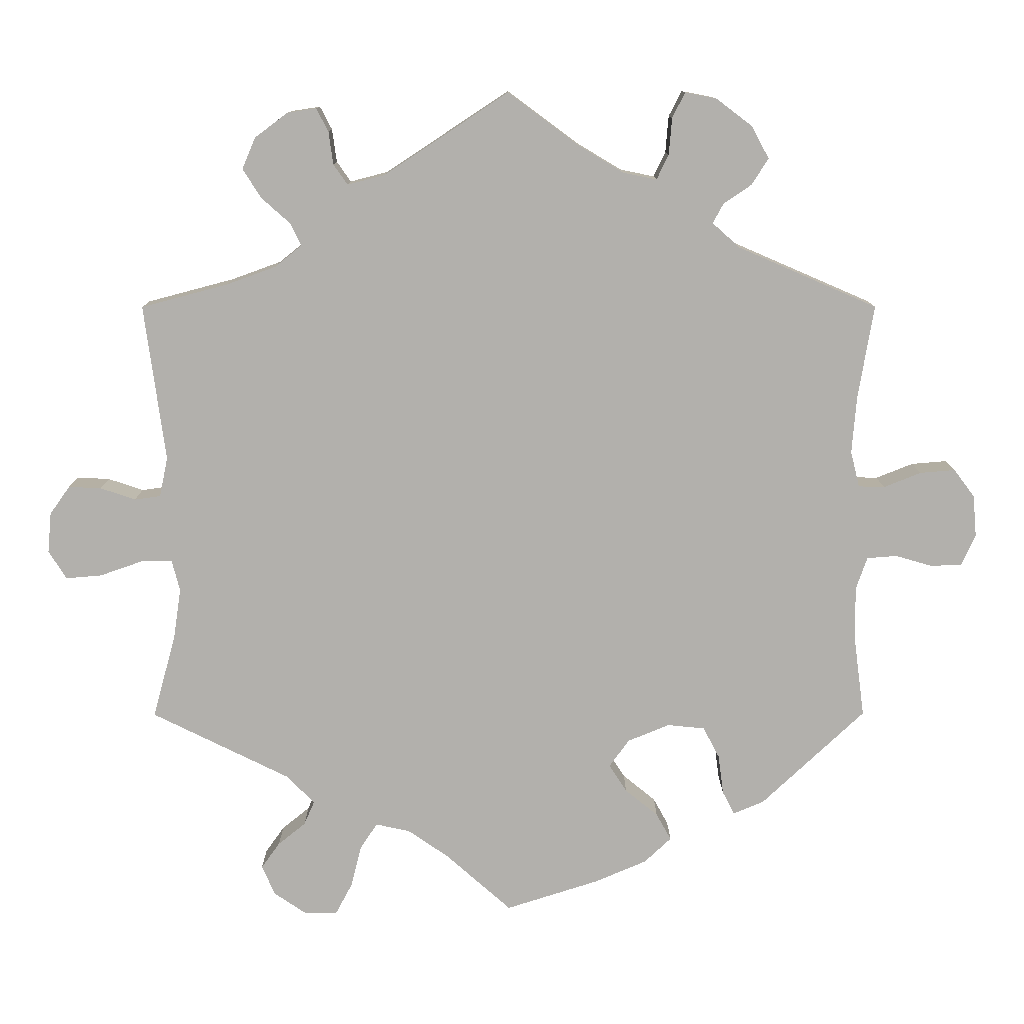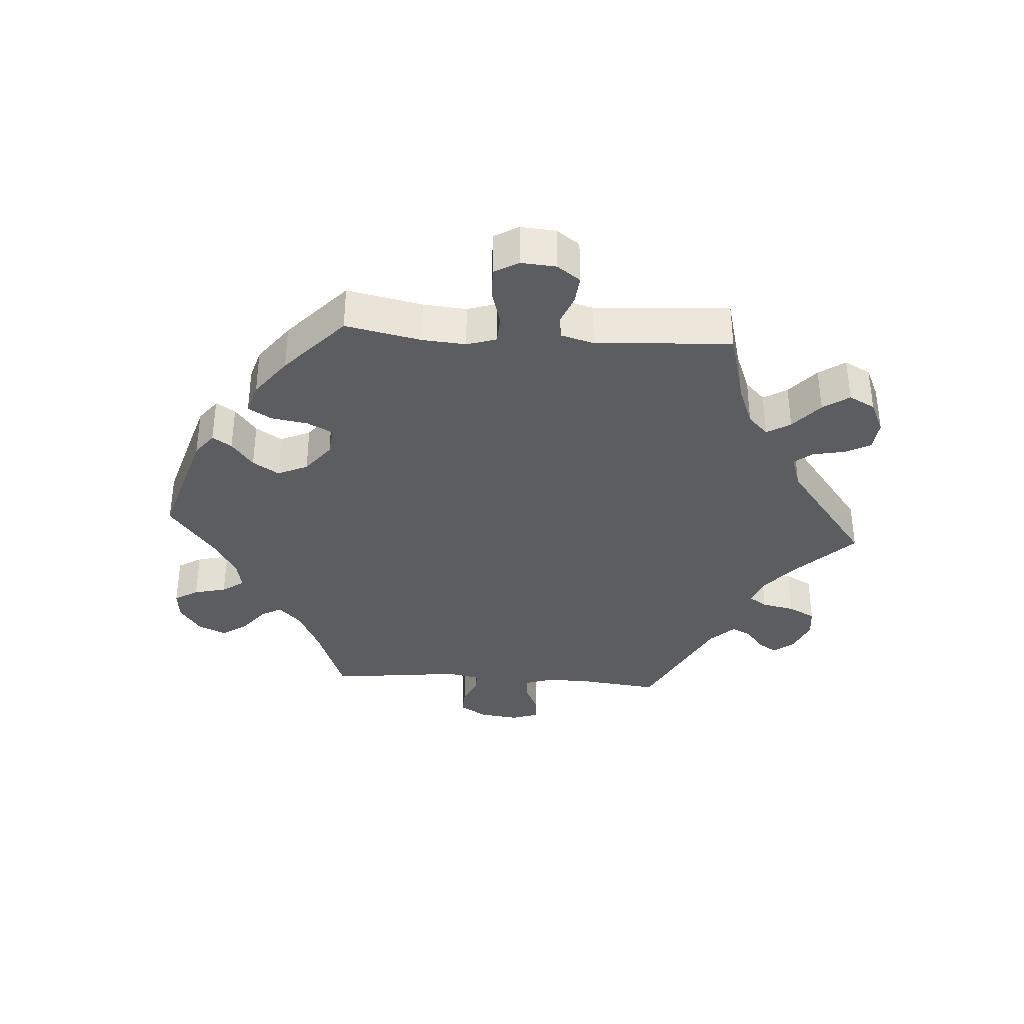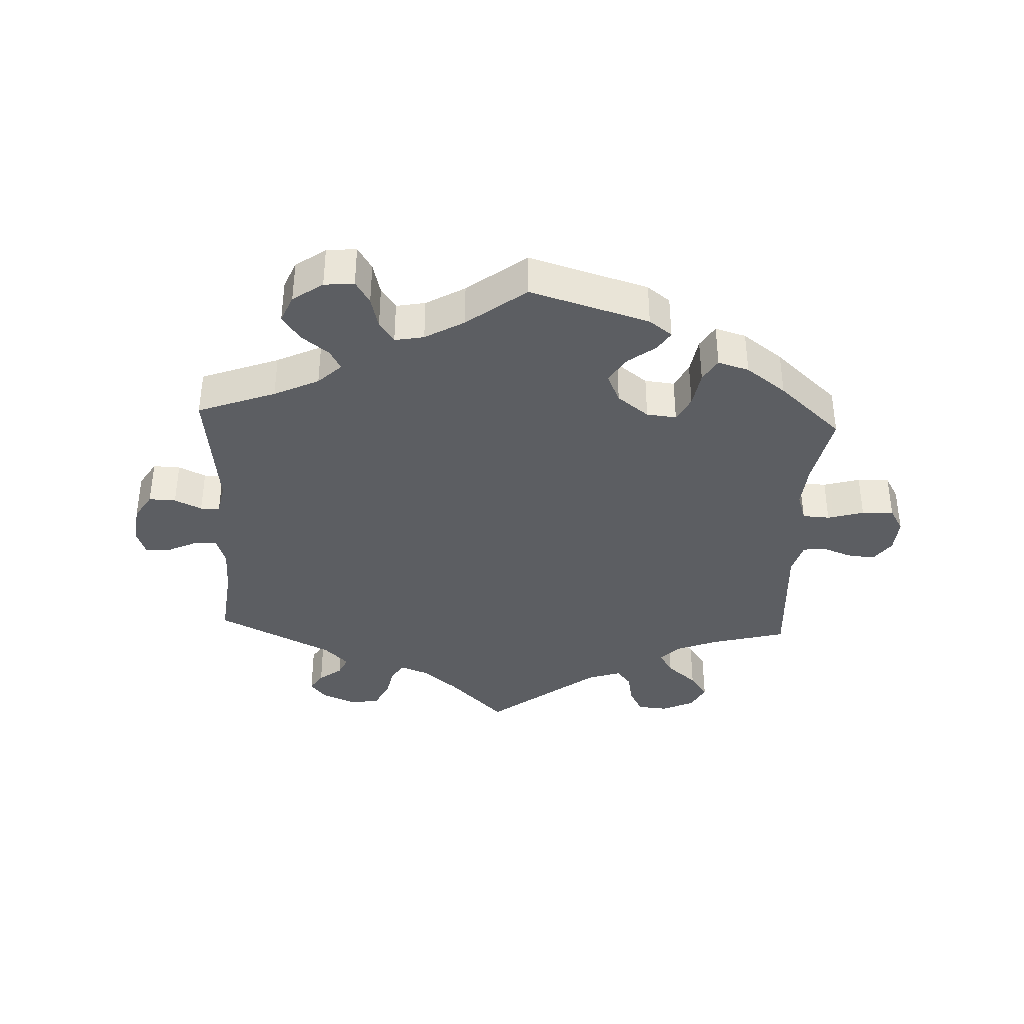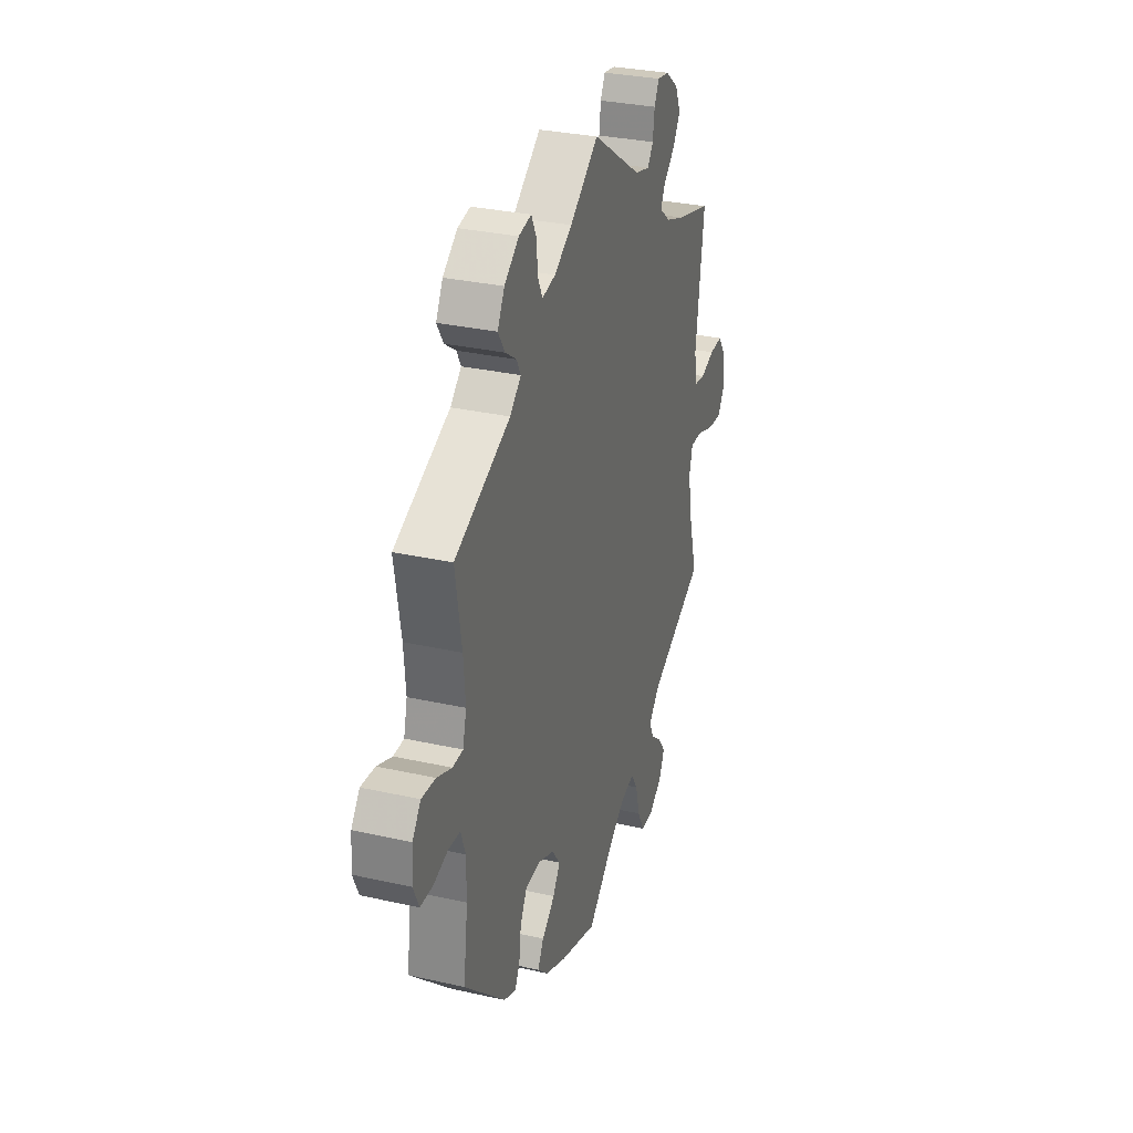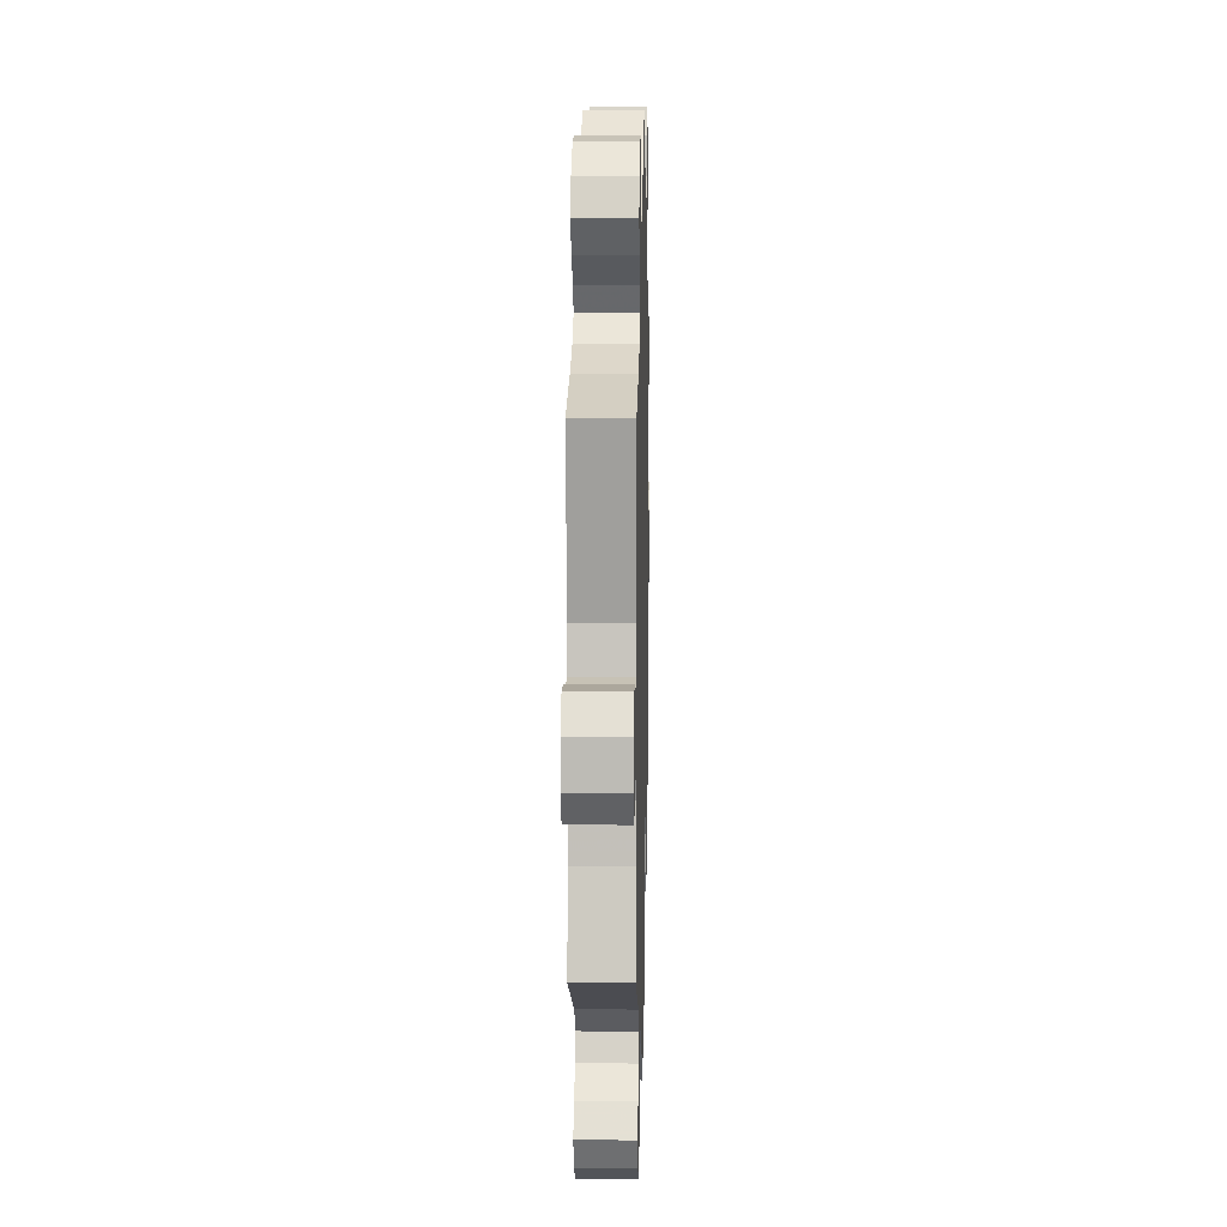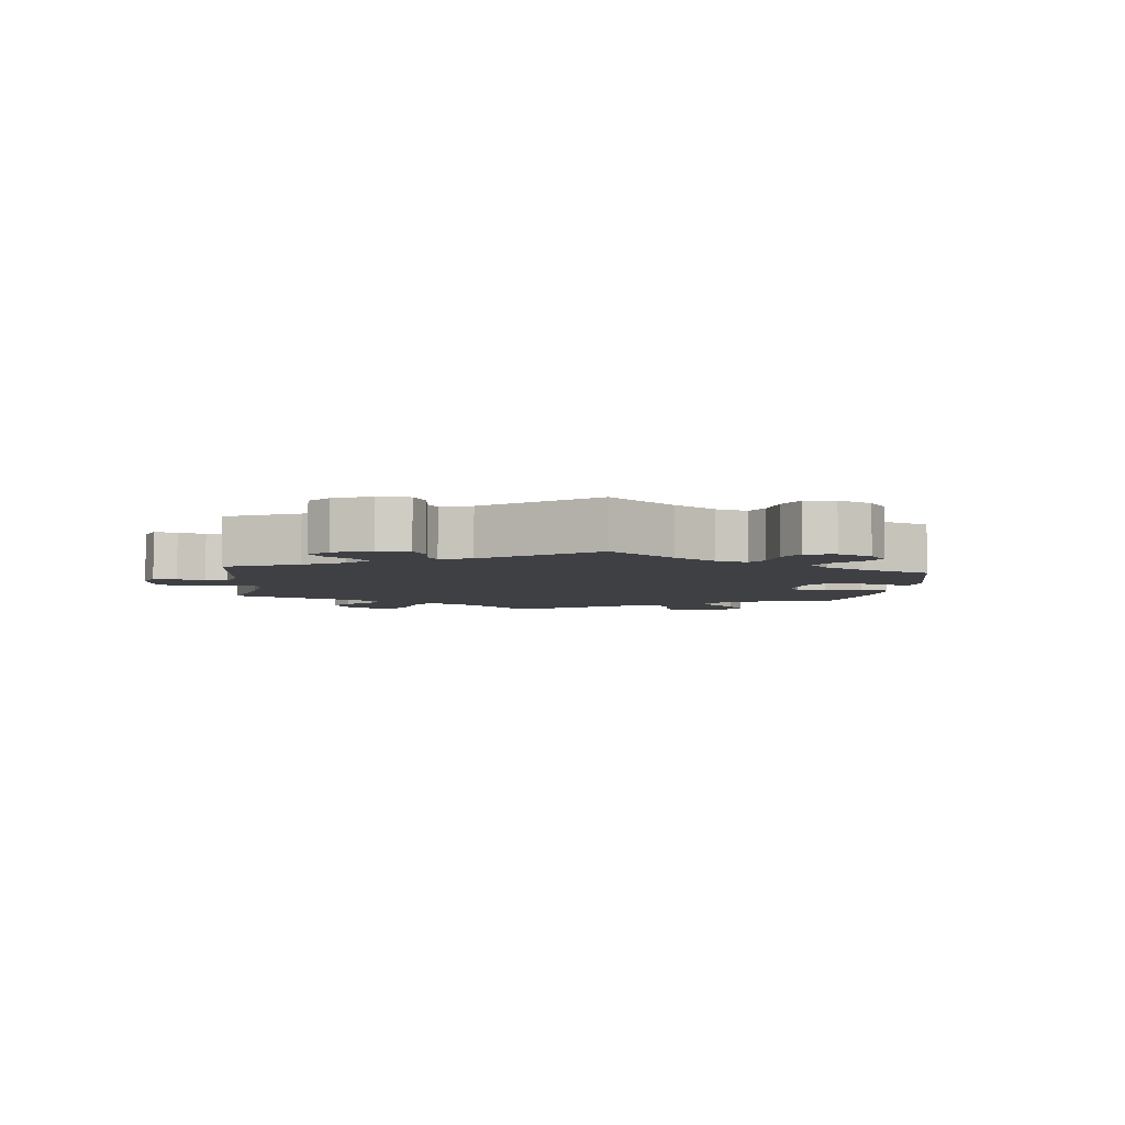
<metadata>
{"format":"obj","ext":"obj","renderer":"f3d","projection":"perspective","resolution":1024,"background":"white","views":[{"elev":11.4,"azim":-0.2,"up":"+Z"},{"elev":-35.7,"azim":-154.0,"up":"+Y"},{"elev":-37.5,"azim":117.4,"up":"+Y"},{"elev":30.8,"azim":107.9,"up":"+Z"},{"elev":11.0,"azim":-88.6,"up":"+Z"},{"elev":-4.9,"azim":53.6,"up":"+Y"}]}
</metadata>
<code>
v -0.47 0.07 -0.175
v -0.46 0.07 -0.108
v -0.471 0.07 -0.066
v -0.513 0.07 -0.067
v -0.57 0.07 -0.087
v -0.618 0.07 -0.091
v -0.642 0.07 -0.053
v -0.637 0.07 0.001
v -0.61 0.07 0.039
v -0.566 0.07 0.037
v -0.519 0.07 0.021
v -0.484 0.07 0.026
v -0.473 0.07 0.079
v -0.501 0.07 0.289
v -0.384 0.07 0.32
v -0.318 0.07 0.344
v -0.282 0.07 0.373
v -0.297 0.07 0.403
v -0.335 0.07 0.437
v -0.36 0.07 0.476
v -0.342 0.07 0.518
v -0.298 0.07 0.551
v -0.259 0.07 0.557
v -0.243 0.07 0.526
v -0.237 0.07 0.482
v -0.218 0.07 0.455
v -0.168 0.07 0.468
v -0.001 0.07 0.578
v 0.095 0.07 0.507
v 0.155 0.07 0.471
v 0.2 0.07 0.462
v 0.216 0.07 0.495
v 0.22 0.07 0.544
v 0.237 0.07 0.578
v 0.279 0.07 0.57
v 0.328 0.07 0.533
v 0.351 0.07 0.49
v 0.329 0.07 0.455
v 0.291 0.07 0.429
v 0.277 0.07 0.403
v 0.314 0.07 0.37
v 0.501 0.07 0.289
v 0.48 0.07 0.163
v 0.474 0.07 0.087
v 0.486 0.07 0.039
v 0.521 0.07 0.038
v 0.571 0.07 0.058
v 0.618 0.07 0.062
v 0.646 0.07 0.025
v 0.651 0.07 -0.031
v 0.632 0.07 -0.073
v 0.59 0.07 -0.074
v 0.541 0.07 -0.06
v 0.501 0.07 -0.063
v 0.486 0.07 -0.106
v 0.486 0.07 -0.175
v 0.501 0.07 -0.288
v 0.362 0.07 -0.419
v 0.321 0.07 -0.436
v 0.305 0.07 -0.405
v 0.298 0.07 -0.352
v 0.276 0.07 -0.31
v 0.226 0.07 -0.305
v 0.17 0.07 -0.328
v 0.143 0.07 -0.365
v 0.167 0.07 -0.402
v 0.211 0.07 -0.438
v 0.231 0.07 -0.474
v 0.195 0.07 -0.508
v 0.125 0.07 -0.538
v 0 0.07 -0.578
v -0.088 0.07 -0.5
v -0.143 0.07 -0.462
v -0.189 0.07 -0.452
v -0.212 0.07 -0.487
v -0.226 0.07 -0.543
v -0.249 0.07 -0.586
v -0.292 0.07 -0.586
v -0.336 0.07 -0.556
v -0.354 0.07 -0.516
v -0.329 0.07 -0.481
v -0.292 0.07 -0.451
v -0.278 0.07 -0.419
v -0.315 0.07 -0.381
v -0.501 0.07 -0.289
v -0.47 0 -0.175
v -0.46 0 -0.108
v -0.471 0 -0.066
v -0.513 0 -0.067
v -0.57 0 -0.087
v -0.618 0 -0.091
v -0.642 0 -0.053
v -0.637 0 0.001
v -0.61 0 0.039
v -0.566 0 0.037
v -0.519 0 0.021
v -0.484 0 0.026
v -0.473 0 0.079
v -0.501 0 0.289
v -0.384 0 0.32
v -0.318 0 0.344
v -0.282 0 0.373
v -0.297 0 0.403
v -0.335 0 0.437
v -0.36 0 0.476
v -0.342 0 0.518
v -0.298 0 0.551
v -0.259 0 0.557
v -0.243 0 0.526
v -0.237 0 0.482
v -0.218 0 0.455
v -0.168 0 0.468
v -0.001 0 0.578
v 0.095 0 0.507
v 0.155 0 0.471
v 0.2 0 0.462
v 0.216 0 0.495
v 0.22 0 0.544
v 0.237 0 0.578
v 0.279 0 0.57
v 0.328 0 0.533
v 0.351 0 0.49
v 0.329 0 0.455
v 0.291 0 0.429
v 0.277 0 0.403
v 0.314 0 0.37
v 0.501 0 0.289
v 0.48 0 0.163
v 0.474 0 0.087
v 0.486 0 0.039
v 0.521 0 0.038
v 0.571 0 0.058
v 0.618 0 0.062
v 0.646 0 0.025
v 0.651 0 -0.031
v 0.632 0 -0.073
v 0.59 0 -0.074
v 0.541 0 -0.06
v 0.501 0 -0.063
v 0.486 0 -0.106
v 0.486 0 -0.175
v 0.501 0 -0.288
v 0.362 0 -0.419
v 0.321 0 -0.436
v 0.305 0 -0.405
v 0.298 0 -0.352
v 0.276 0 -0.31
v 0.226 0 -0.305
v 0.17 0 -0.328
v 0.143 0 -0.365
v 0.167 0 -0.402
v 0.211 0 -0.438
v 0.231 0 -0.474
v 0.195 0 -0.508
v 0.125 0 -0.538
v 0 0 -0.578
v -0.088 0 -0.5
v -0.143 0 -0.462
v -0.189 0 -0.452
v -0.212 0 -0.487
v -0.226 0 -0.543
v -0.249 0 -0.586
v -0.292 0 -0.586
v -0.336 0 -0.556
v -0.354 0 -0.516
v -0.329 0 -0.481
v -0.292 0 -0.451
v -0.278 0 -0.419
v -0.315 0 -0.381
v -0.501 0 -0.289
f 84 85 1
f 83 84 1 2
f 79 80 81 82
f 79 82 83
f 78 79 83
f 75 76 77 78
f 74 75 78 83
f 73 74 83 2
f 69 70 71 72
f 66 67 68 69
f 65 66 69 72
f 64 65 72 73
f 58 59 60 61
f 56 57 58 61
f 55 56 61 62
f 54 55 62 63
f 50 51 52 53
f 50 53 54
f 49 50 54
f 46 47 48 49
f 45 46 49 54
f 44 45 54 63
f 41 42 43
f 40 41 43 44
f 36 37 38 39
f 36 39 40
f 35 36 40
f 32 33 34 35
f 31 32 35 40
f 30 31 40 44
f 27 28 29
f 26 27 29 30
f 22 23 24 25
f 22 25 26
f 21 22 26
f 18 19 20 21
f 17 18 21 26
f 13 14 15
f 12 13 15 16
f 8 9 10 11
f 8 11 12
f 7 8 12
f 4 5 6 7
f 3 4 7 12
f 64 73 2 3
f 17 26 30 44
f 17 44 63 64
f 16 17 64
f 3 12 16 64
f 86 170 169
f 87 86 169 168
f 167 166 165 164
f 168 167 164
f 168 164 163
f 163 162 161 160
f 168 163 160 159
f 87 168 159 158
f 157 156 155 154
f 154 153 152 151
f 157 154 151 150
f 158 157 150 149
f 146 145 144 143
f 146 143 142 141
f 147 146 141 140
f 148 147 140 139
f 138 137 136 135
f 139 138 135
f 139 135 134
f 134 133 132 131
f 139 134 131 130
f 148 139 130 129
f 128 127 126
f 129 128 126 125
f 124 123 122 121
f 125 124 121
f 125 121 120
f 120 119 118 117
f 125 120 117 116
f 129 125 116 115
f 114 113 112
f 115 114 112 111
f 110 109 108 107
f 111 110 107
f 111 107 106
f 106 105 104 103
f 111 106 103 102
f 100 99 98
f 101 100 98 97
f 96 95 94 93
f 97 96 93
f 97 93 92
f 92 91 90 89
f 97 92 89 88
f 88 87 158 149
f 129 115 111 102
f 149 148 129 102
f 149 102 101
f 149 101 97 88
f 1 86 87 2
f 2 87 88 3
f 3 88 89 4
f 4 89 90 5
f 5 90 91 6
f 6 91 92 7
f 7 92 93 8
f 8 93 94 9
f 9 94 95 10
f 10 95 96 11
f 11 96 97 12
f 12 97 98 13
f 13 98 99 14
f 14 99 100 15
f 15 100 101 16
f 16 101 102 17
f 17 102 103 18
f 18 103 104 19
f 19 104 105 20
f 20 105 106 21
f 21 106 107 22
f 22 107 108 23
f 23 108 109 24
f 24 109 110 25
f 25 110 111 26
f 26 111 112 27
f 27 112 113 28
f 28 113 114 29
f 29 114 115 30
f 30 115 116 31
f 31 116 117 32
f 32 117 118 33
f 33 118 119 34
f 34 119 120 35
f 35 120 121 36
f 36 121 122 37
f 37 122 123 38
f 38 123 124 39
f 39 124 125 40
f 40 125 126 41
f 41 126 127 42
f 42 127 128 43
f 43 128 129 44
f 44 129 130 45
f 45 130 131 46
f 46 131 132 47
f 47 132 133 48
f 48 133 134 49
f 49 134 135 50
f 50 135 136 51
f 51 136 137 52
f 52 137 138 53
f 53 138 139 54
f 54 139 140 55
f 55 140 141 56
f 56 141 142 57
f 57 142 143 58
f 58 143 144 59
f 59 144 145 60
f 60 145 146 61
f 61 146 147 62
f 62 147 148 63
f 63 148 149 64
f 64 149 150 65
f 65 150 151 66
f 66 151 152 67
f 67 152 153 68
f 68 153 154 69
f 69 154 155 70
f 70 155 156 71
f 71 156 157 72
f 72 157 158 73
f 73 158 159 74
f 74 159 160 75
f 75 160 161 76
f 76 161 162 77
f 77 162 163 78
f 78 163 164 79
f 79 164 165 80
f 80 165 166 81
f 81 166 167 82
f 82 167 168 83
f 83 168 169 84
f 84 169 170 85
f 85 170 86 1

</code>
